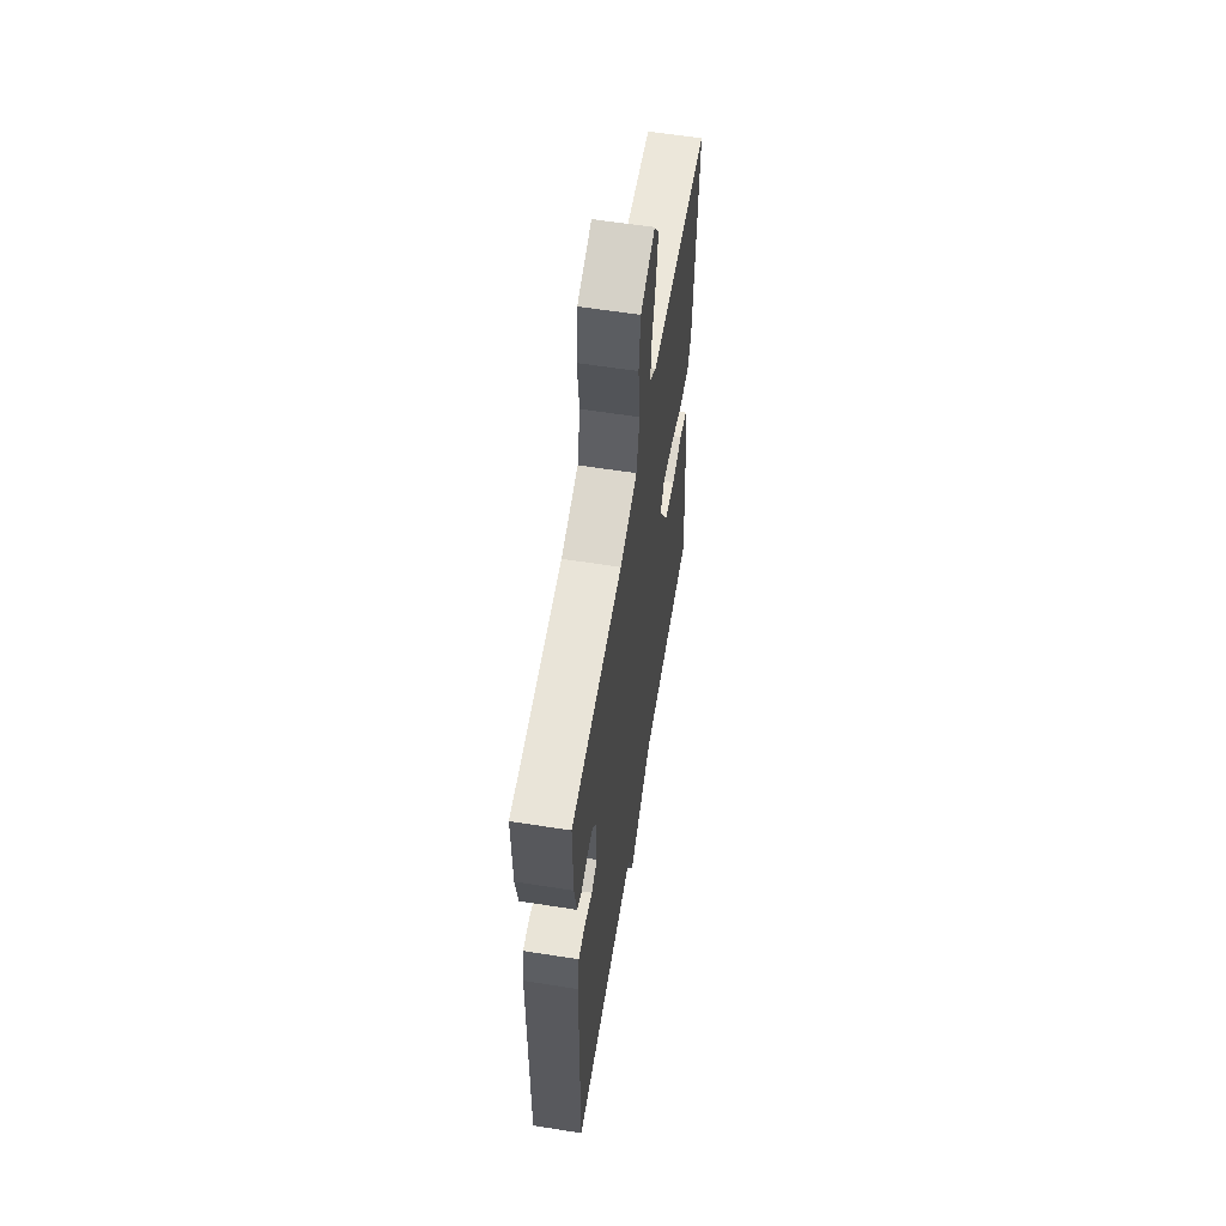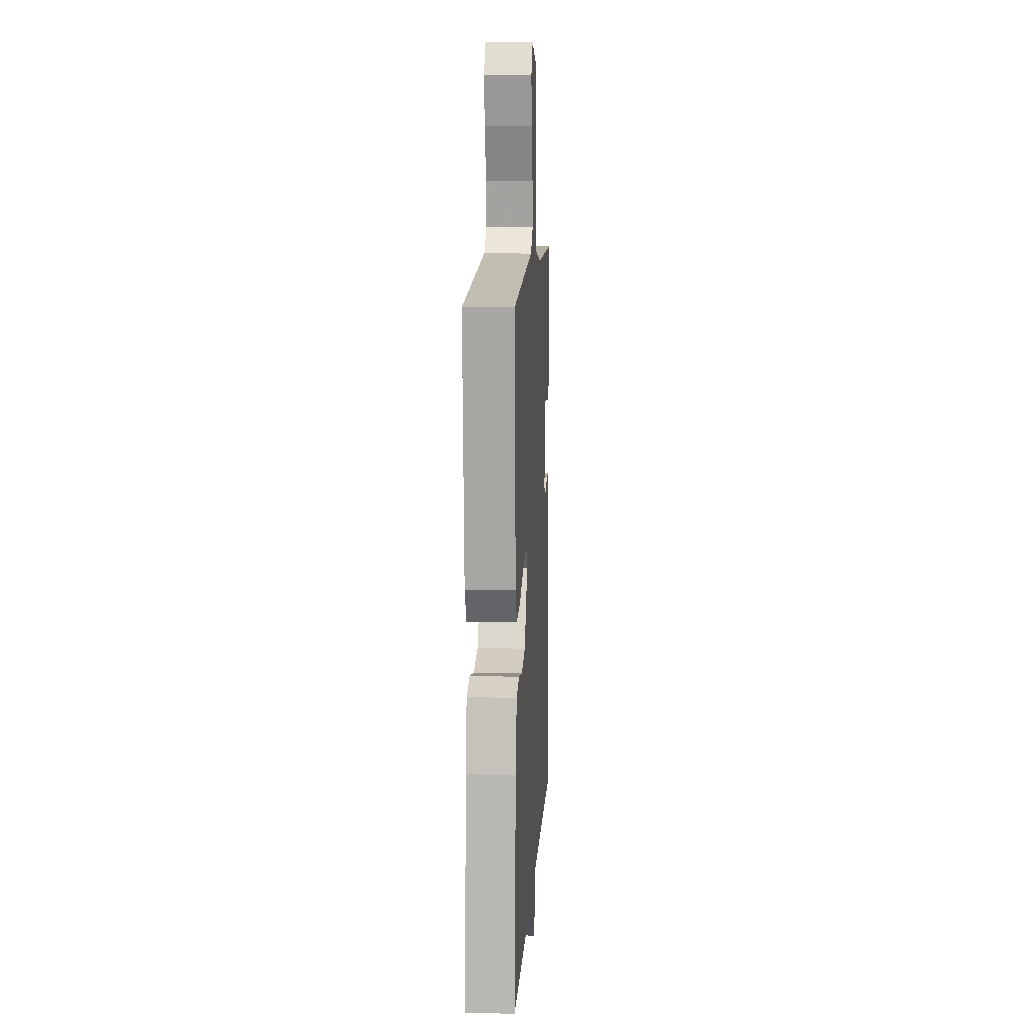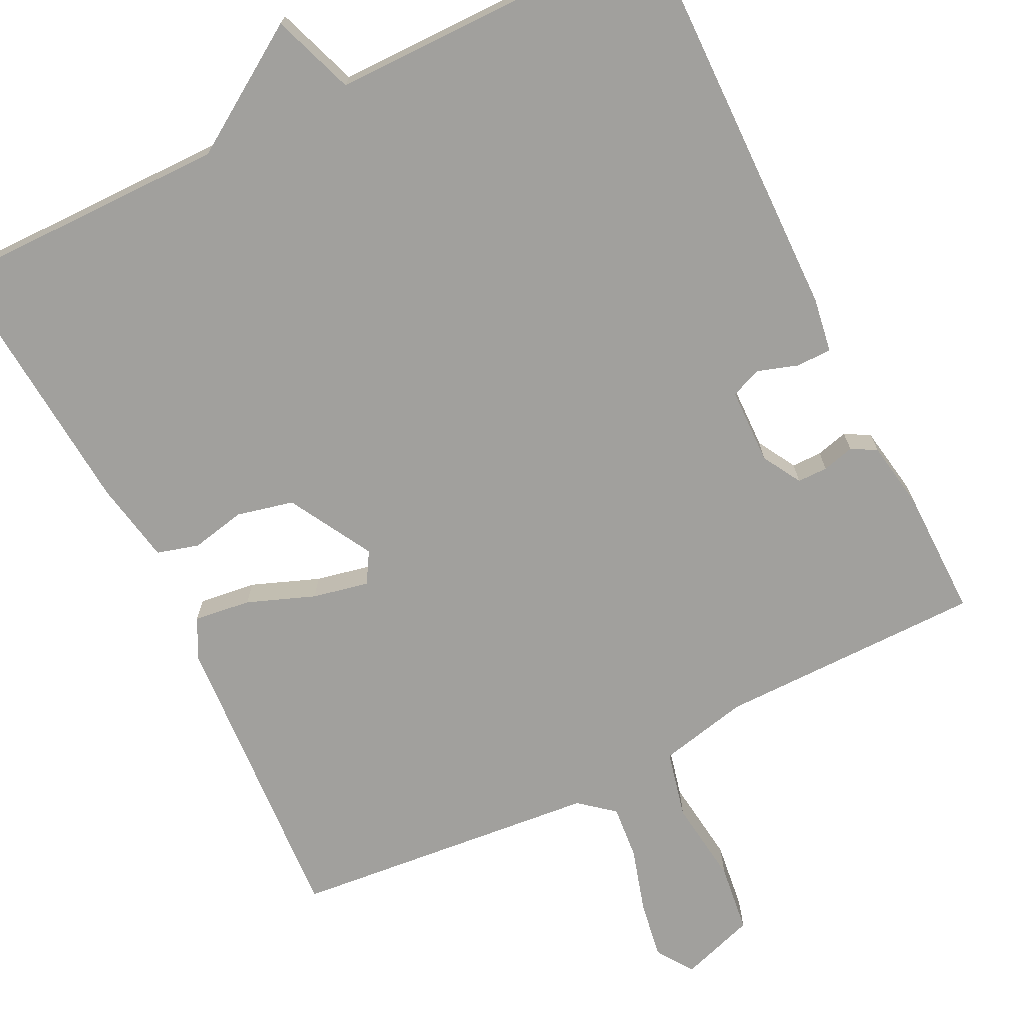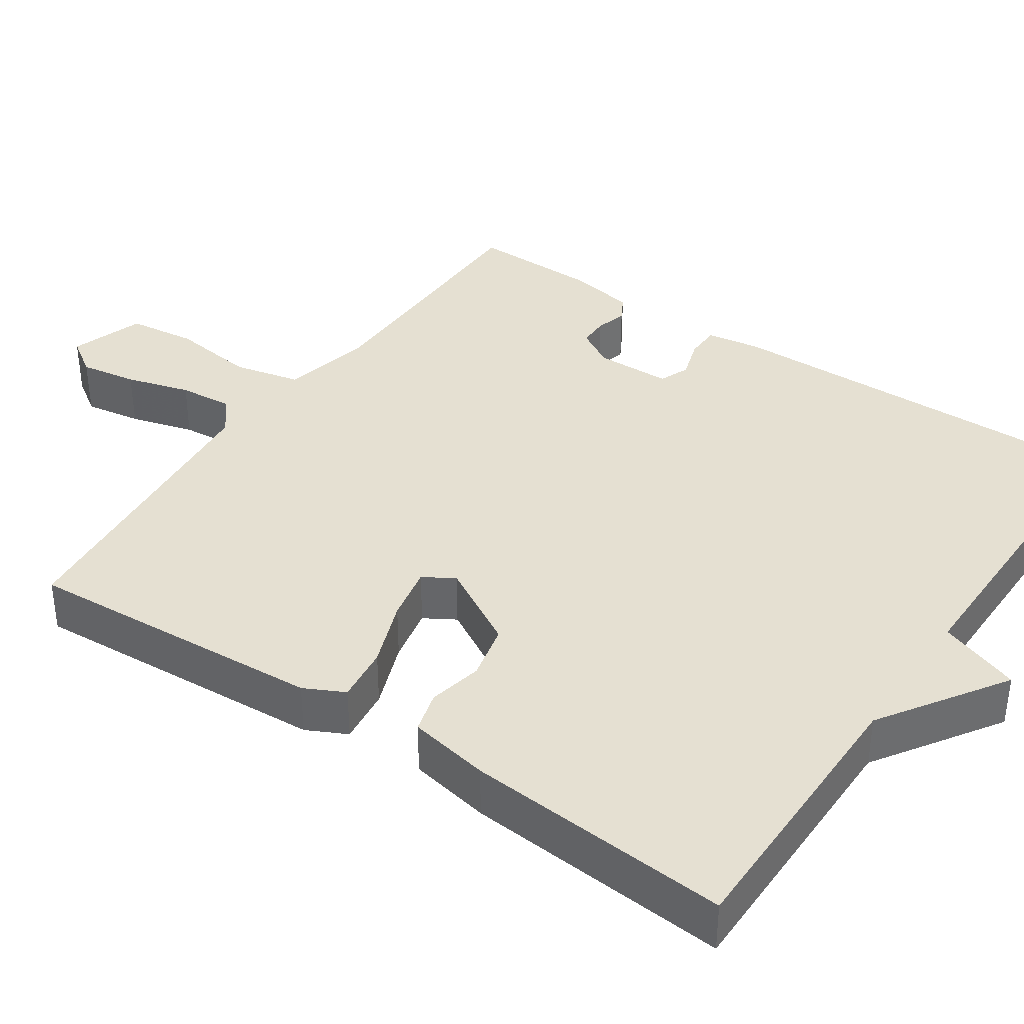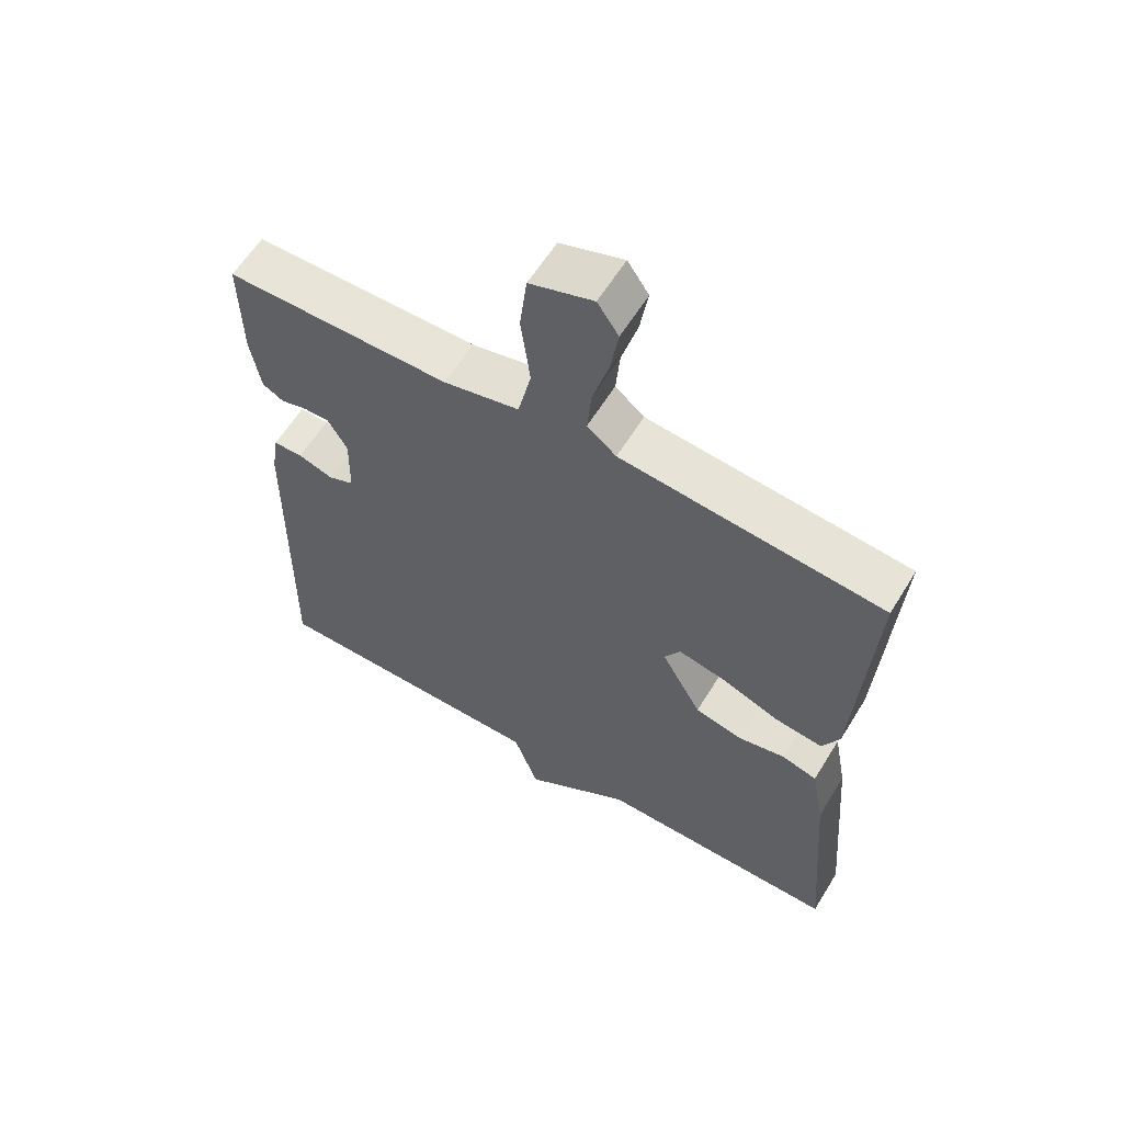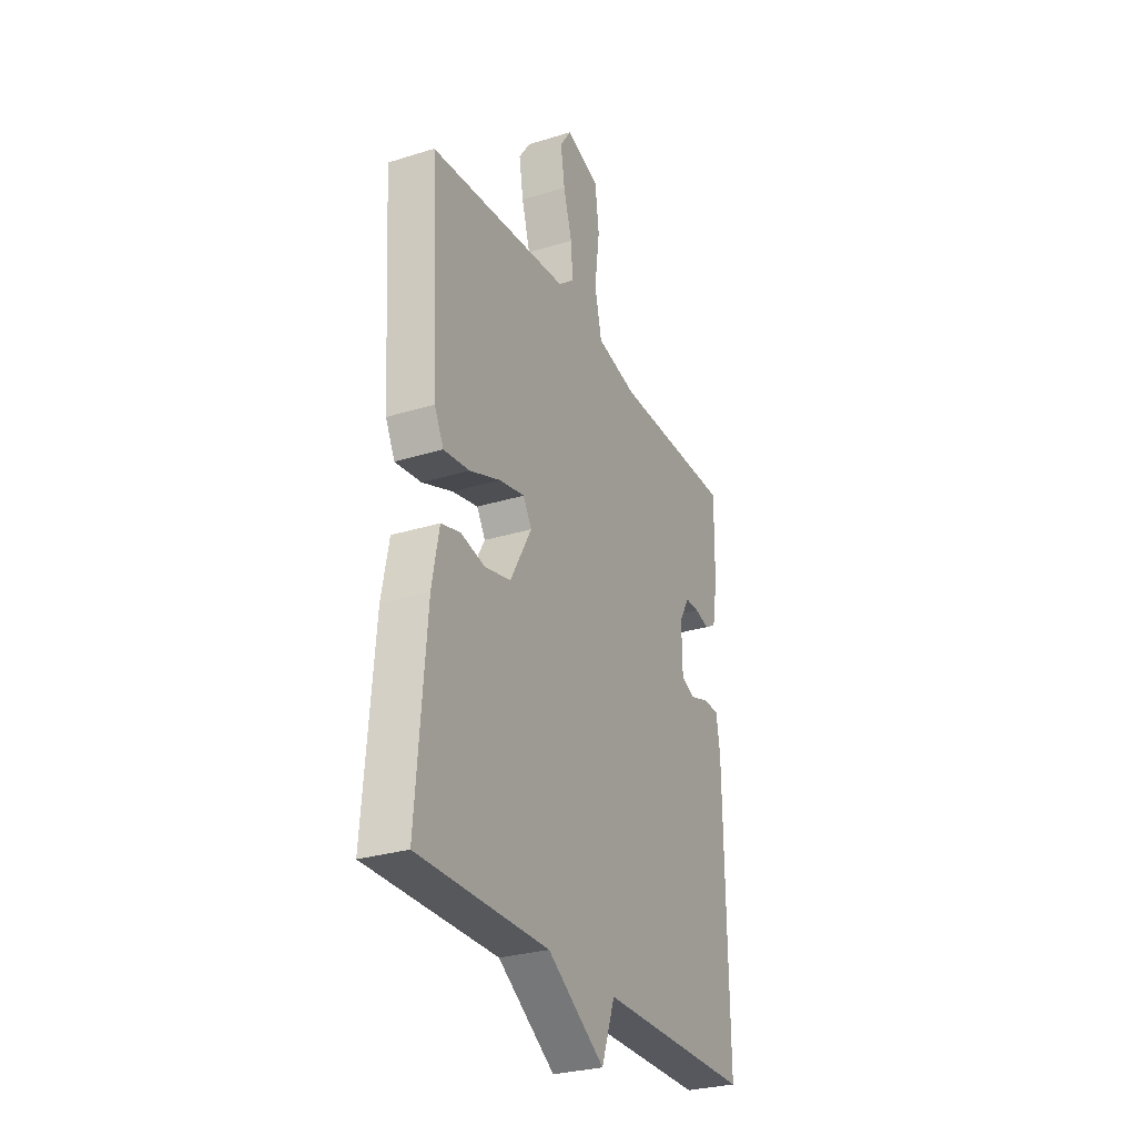
<metadata>
{"format":"obj","ext":"obj","renderer":"f3d","projection":"perspective","resolution":1024,"background":"white","views":[{"elev":59.6,"azim":-80.8,"up":"+Z"},{"elev":11.7,"azim":93.6,"up":"+Z"},{"elev":-71.6,"azim":-153.8,"up":"+Y"},{"elev":37.7,"azim":124.3,"up":"+Y"},{"elev":60.3,"azim":31.4,"up":"+Z"},{"elev":-28.8,"azim":114.8,"up":"+Z"}]}
</metadata>
<code>
v -0.5 0.07 -0.5
v -0.492 0.07 0.023
v -0.481 0.07 0.093
v -0.436 0.07 0.094
v -0.383 0.07 0.077
v -0.344 0.07 0.093
v -0.342 0.07 0.191
v -0.371 0.07 0.241
v -0.41 0.07 0.241
v -0.451 0.07 0.23
v -0.483 0.07 0.248
v -0.498 0.07 0.336
v -0.5 0.07 0.5
v -0.159 0.07 0.503
v -0.044 0.07 0.529
v -0.024 0.07 0.616
v -0.038 0.07 0.725
v -0.027 0.07 0.814
v 0.069 0.07 0.846
v 0.101 0.07 0.799
v 0.089 0.07 0.725
v 0.065 0.07 0.642
v 0.059 0.07 0.573
v 0.103 0.07 0.537
v 0.5 0.07 0.5
v 0.476 0.07 0.11
v 0.45 0.07 0.058
v 0.377 0.07 0.067
v 0.29 0.07 0.1
v 0.218 0.07 0.115
v 0.194 0.07 0.075
v 0.255 0.07 -0.033
v 0.328 0.07 -0.05
v 0.398 0.07 -0.035
v 0.452 0.07 -0.05
v 0.472 0.07 -0.156
v 0.5 0.07 -0.5
v 0.132 0.07 -0.499
v -0.03 0.07 -0.605
v -0.068 0.07 -0.499
v -0.5 0 -0.5
v -0.492 0 0.023
v -0.481 0 0.093
v -0.436 0 0.094
v -0.383 0 0.077
v -0.344 0 0.093
v -0.342 0 0.191
v -0.371 0 0.241
v -0.41 0 0.241
v -0.451 0 0.23
v -0.483 0 0.248
v -0.498 0 0.336
v -0.5 0 0.5
v -0.159 0 0.503
v -0.044 0 0.529
v -0.024 0 0.616
v -0.038 0 0.725
v -0.027 0 0.814
v 0.069 0 0.846
v 0.101 0 0.799
v 0.089 0 0.725
v 0.065 0 0.642
v 0.059 0 0.573
v 0.103 0 0.537
v 0.5 0 0.5
v 0.476 0 0.11
v 0.45 0 0.058
v 0.377 0 0.067
v 0.29 0 0.1
v 0.218 0 0.115
v 0.194 0 0.075
v 0.255 0 -0.033
v 0.328 0 -0.05
v 0.398 0 -0.035
v 0.452 0 -0.05
v 0.472 0 -0.156
v 0.5 0 -0.5
v 0.132 0 -0.499
v -0.03 0 -0.605
v -0.068 0 -0.499
f 38 39 40
f 36 37 38
f 35 36 38
f 34 35 38
f 33 34 38
f 32 33 38 40
f 40 1 2
f 32 40 2
f 31 32 2
f 27 28 29
f 26 27 29
f 25 26 29
f 24 25 29
f 23 24 29 30
f 20 21 22
f 19 20 22
f 18 19 22
f 17 18 22
f 16 17 22
f 15 16 22 23
f 12 13 14
f 11 12 14
f 10 11 14
f 9 10 14
f 8 9 14 15
f 23 30 31
f 15 23 31
f 8 15 31
f 7 8 31
f 3 4 5
f 2 3 5
f 31 2 5 6
f 6 7 31
f 80 79 78
f 78 77 76
f 78 76 75
f 78 75 74
f 78 74 73
f 80 78 73 72
f 42 41 80
f 42 80 72
f 42 72 71
f 69 68 67
f 69 67 66
f 69 66 65
f 69 65 64
f 70 69 64 63
f 62 61 60
f 62 60 59
f 62 59 58
f 62 58 57
f 62 57 56
f 63 62 56 55
f 54 53 52
f 54 52 51
f 54 51 50
f 54 50 49
f 55 54 49 48
f 71 70 63
f 71 63 55
f 71 55 48
f 71 48 47
f 45 44 43
f 45 43 42
f 46 45 42 71
f 71 47 46
f 1 41 42 2
f 2 42 43 3
f 3 43 44 4
f 4 44 45 5
f 5 45 46 6
f 6 46 47 7
f 7 47 48 8
f 8 48 49 9
f 9 49 50 10
f 10 50 51 11
f 11 51 52 12
f 12 52 53 13
f 13 53 54 14
f 14 54 55 15
f 15 55 56 16
f 16 56 57 17
f 17 57 58 18
f 18 58 59 19
f 19 59 60 20
f 20 60 61 21
f 21 61 62 22
f 22 62 63 23
f 23 63 64 24
f 24 64 65 25
f 25 65 66 26
f 26 66 67 27
f 27 67 68 28
f 28 68 69 29
f 29 69 70 30
f 30 70 71 31
f 31 71 72 32
f 32 72 73 33
f 33 73 74 34
f 34 74 75 35
f 35 75 76 36
f 36 76 77 37
f 37 77 78 38
f 38 78 79 39
f 39 79 80 40
f 40 80 41 1

</code>
